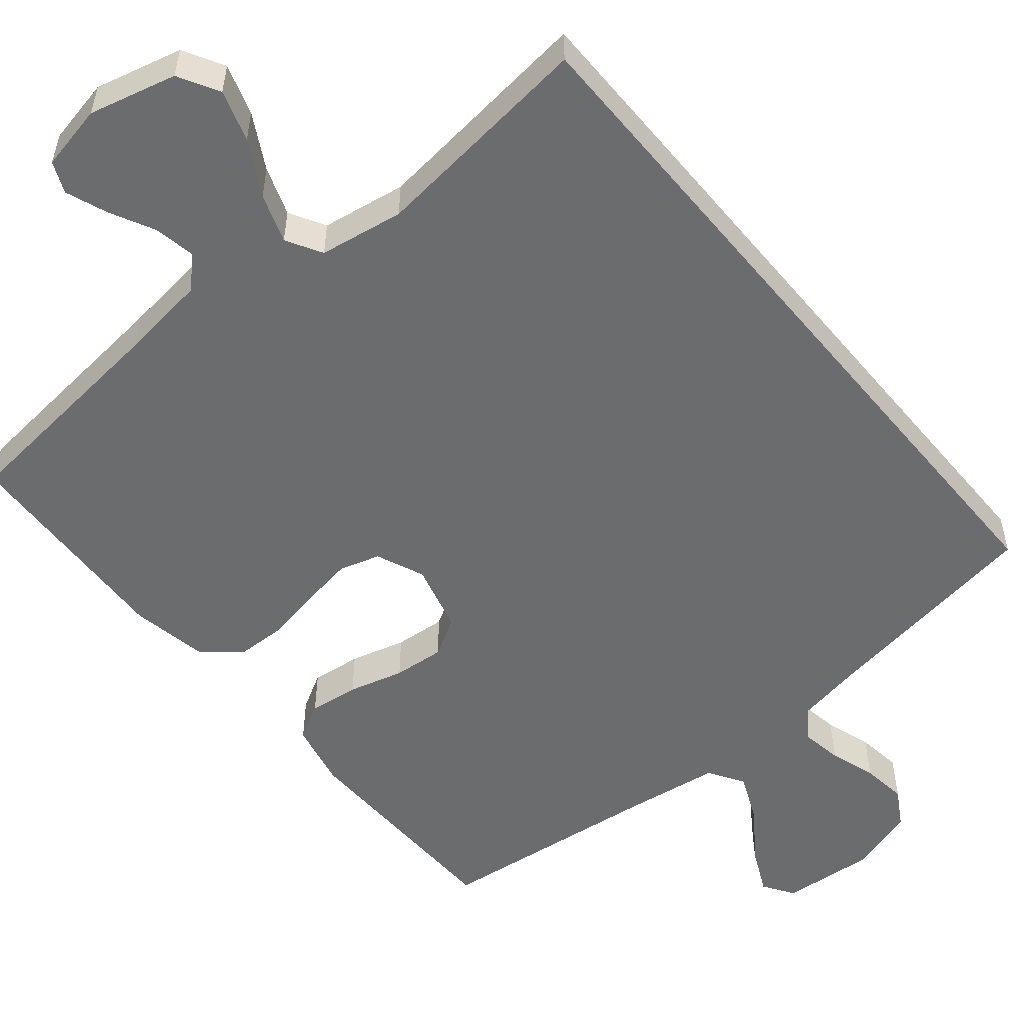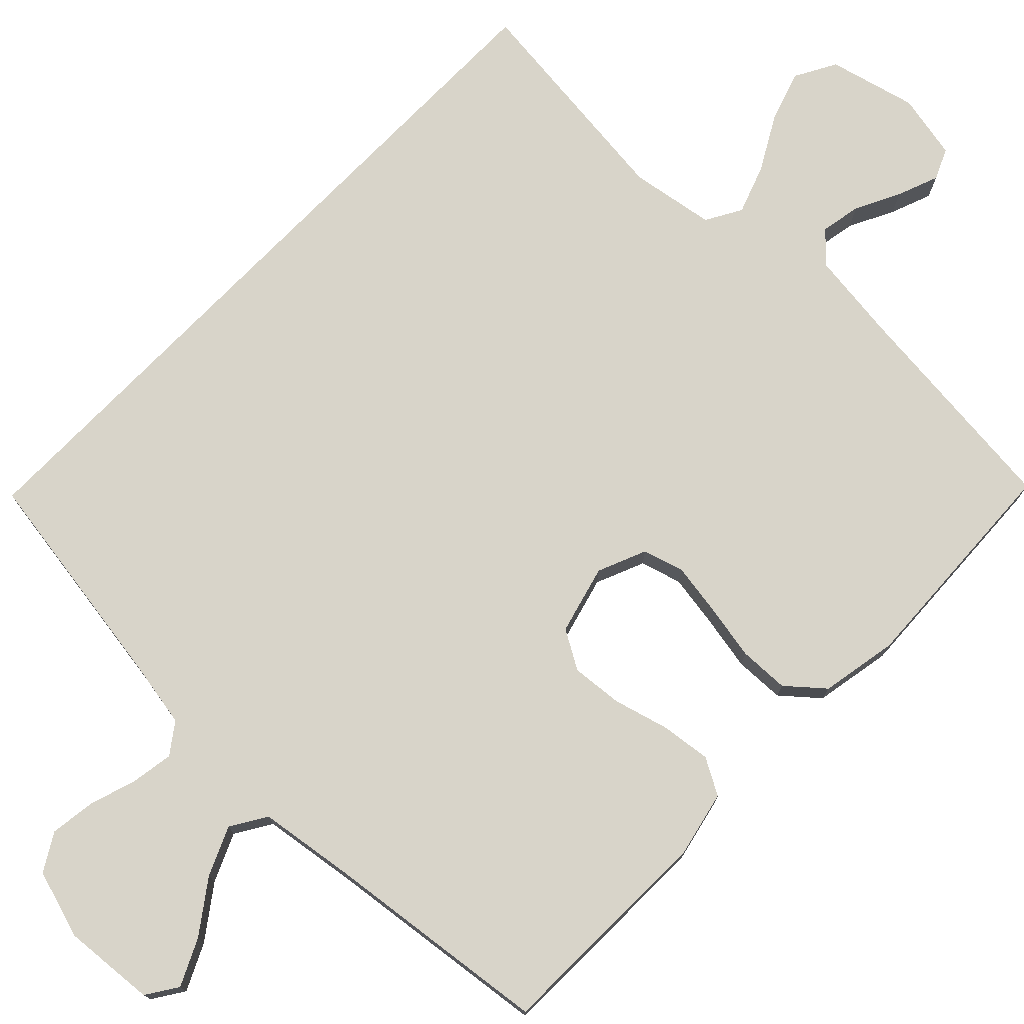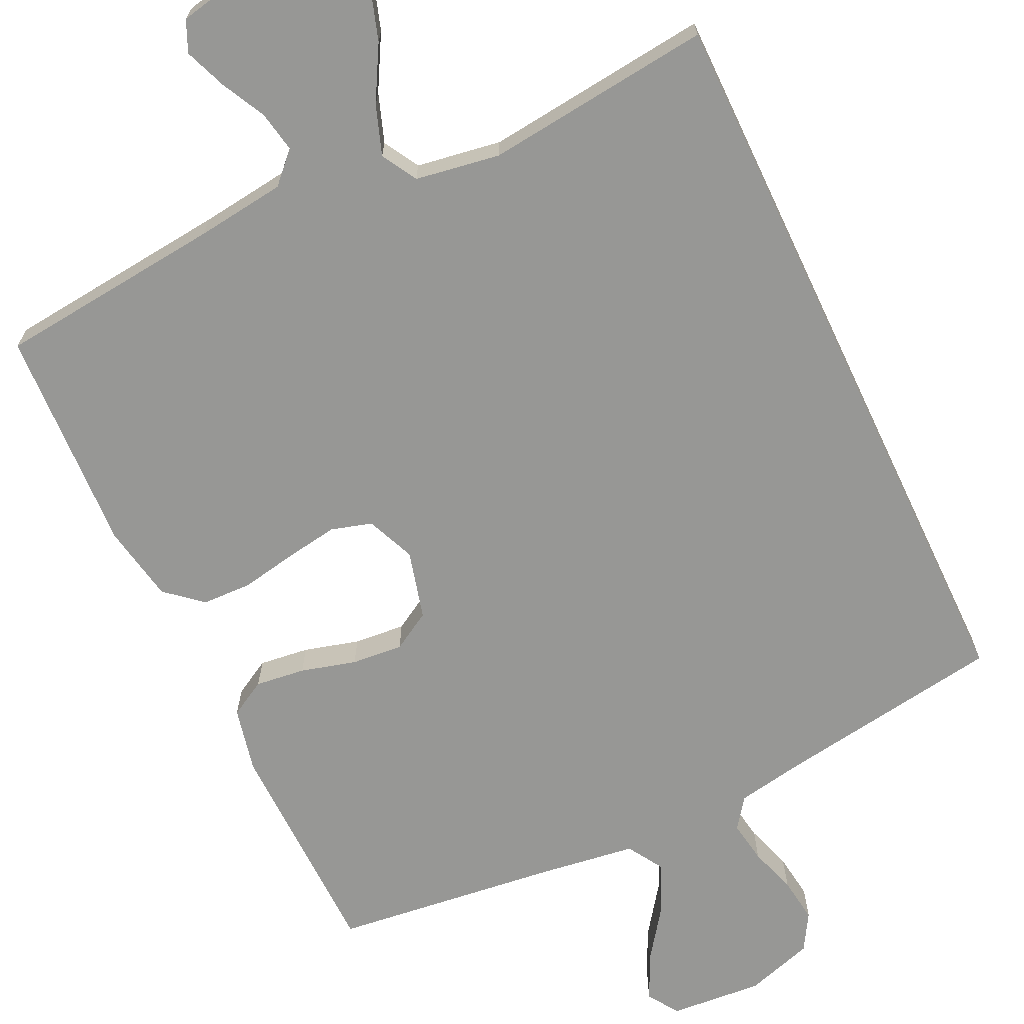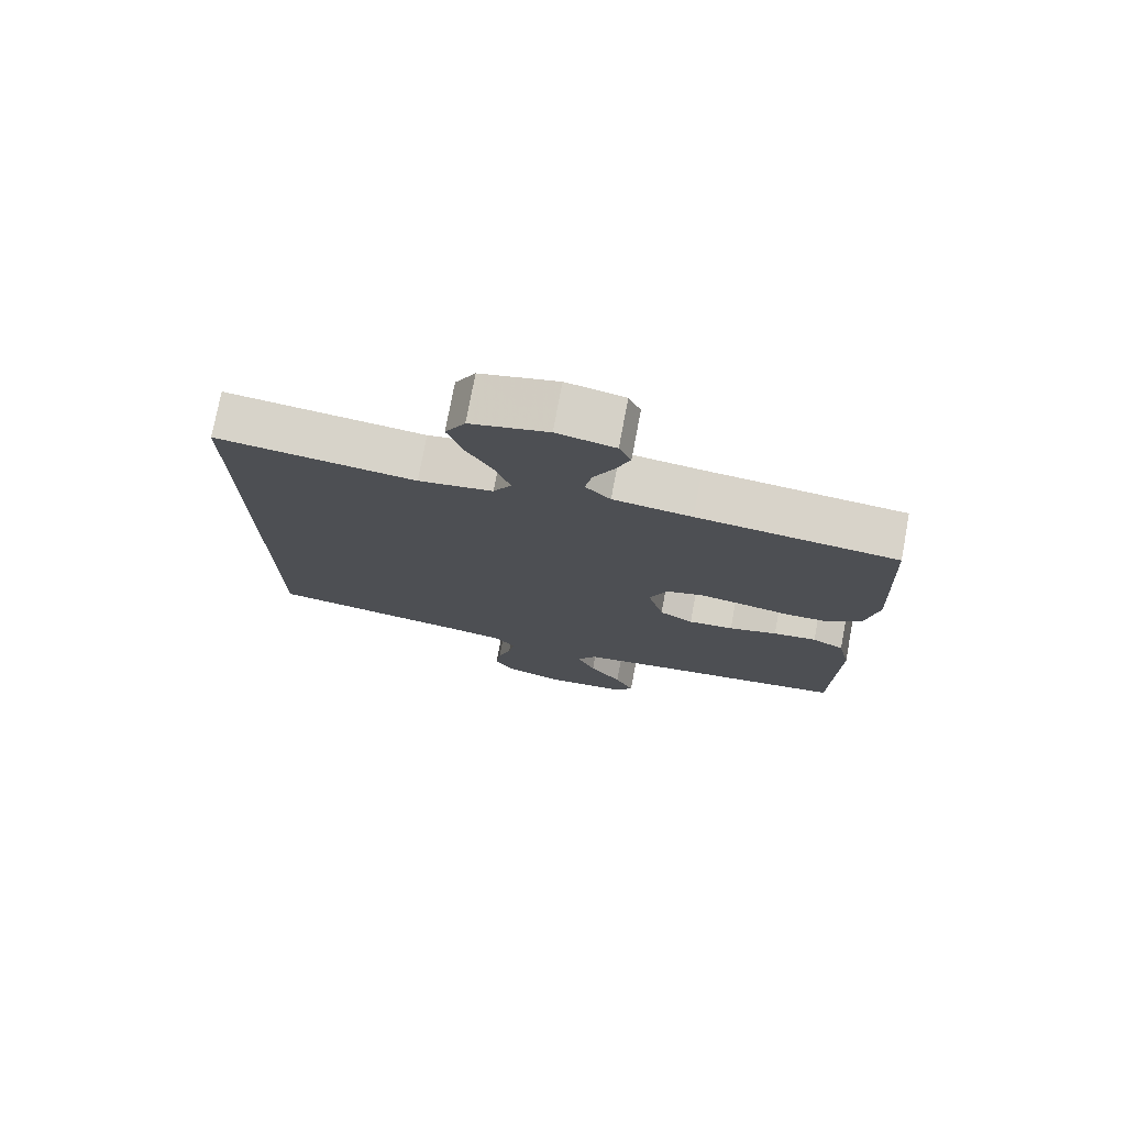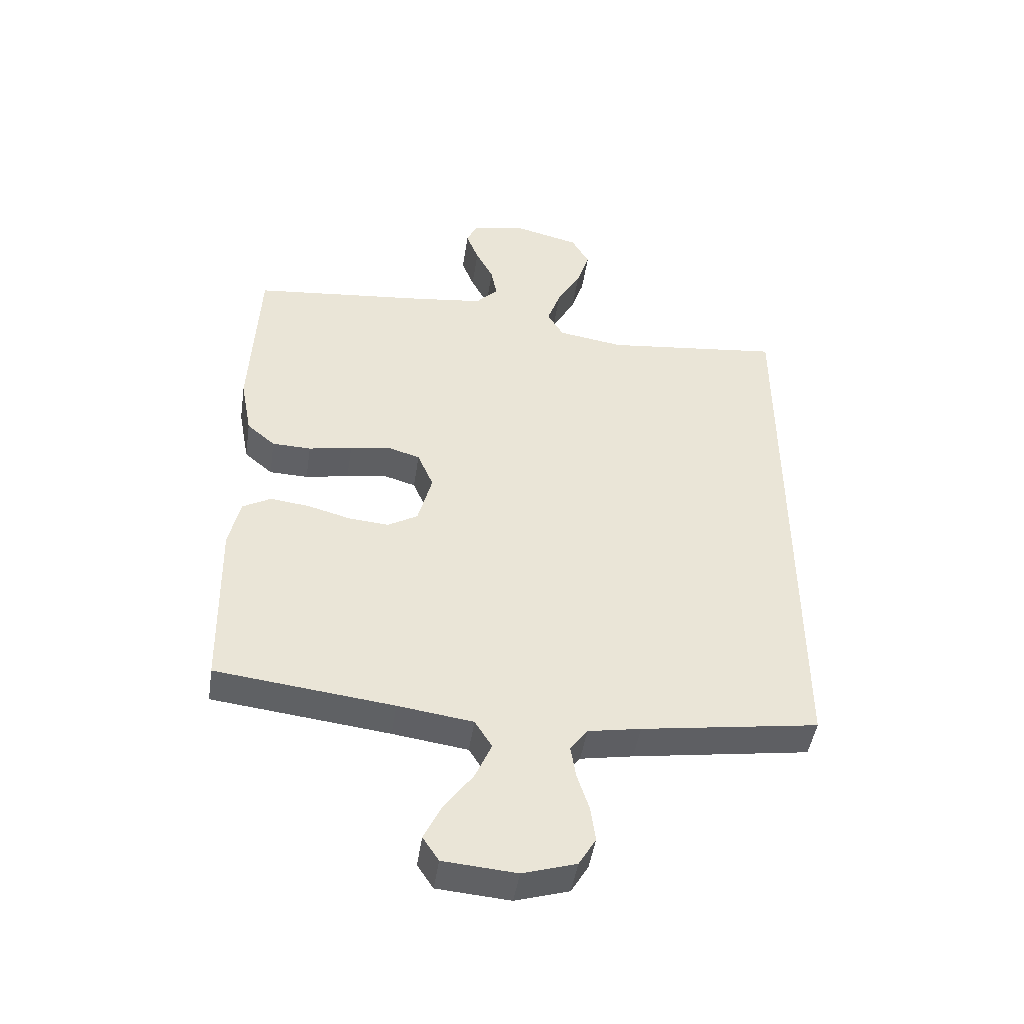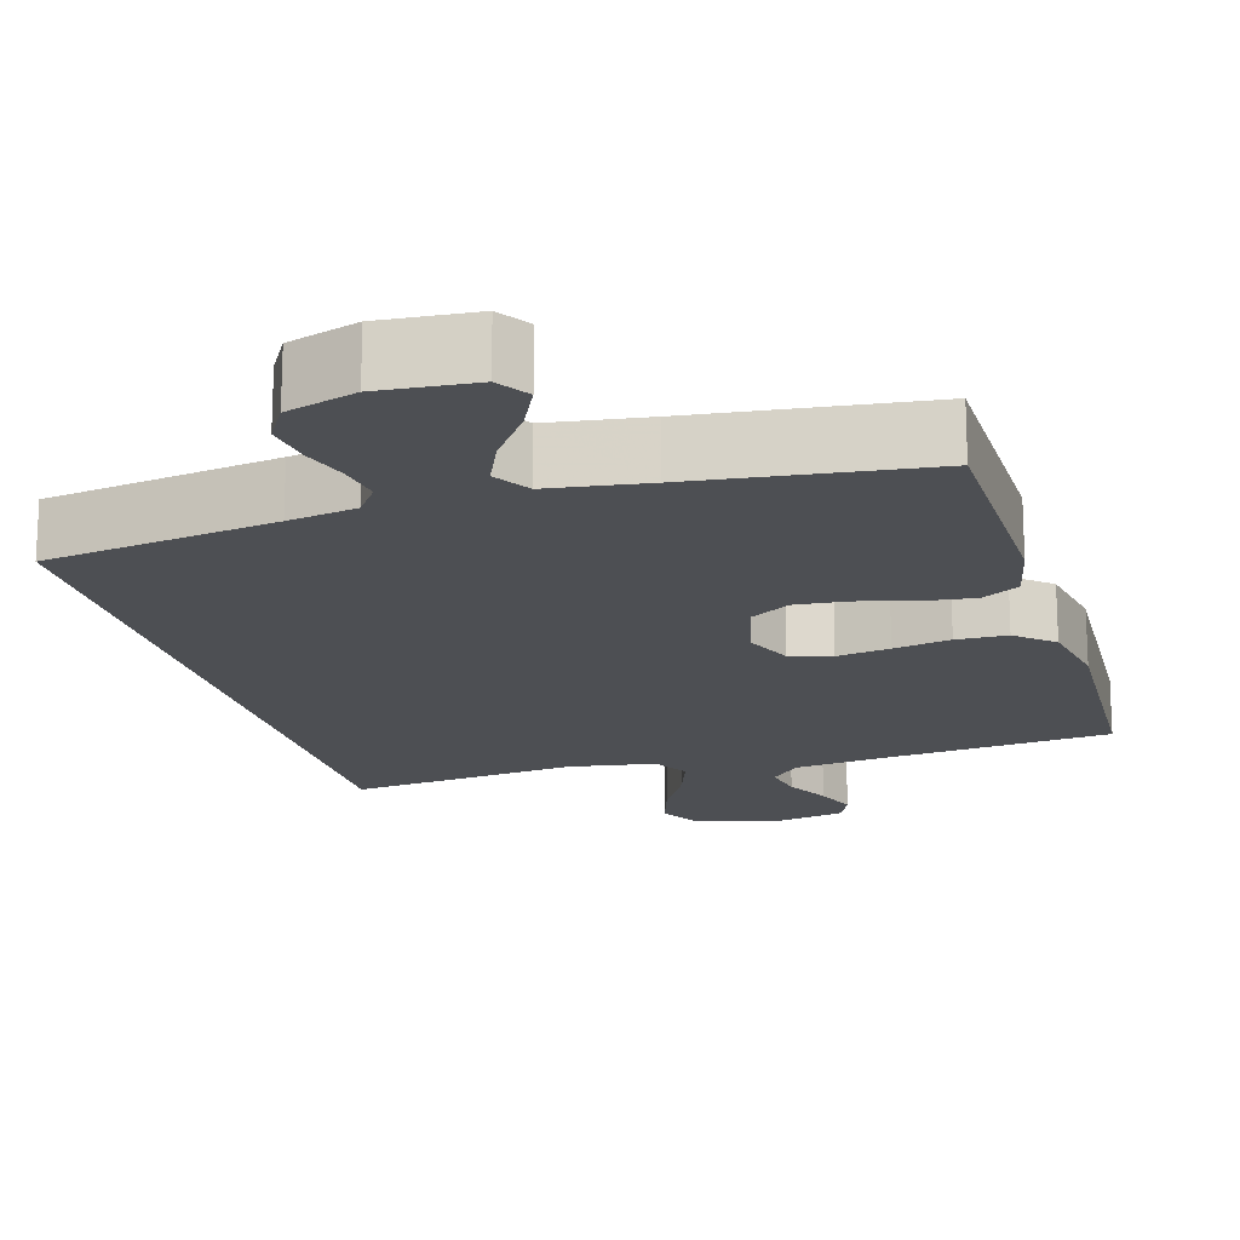
<metadata>
{"format":"obj","ext":"obj","renderer":"f3d","projection":"perspective","resolution":1024,"background":"white","views":[{"elev":-53.6,"azim":39.7,"up":"+Y"},{"elev":75.3,"azim":-135.9,"up":"+Y"},{"elev":-68.1,"azim":25.4,"up":"+Y"},{"elev":76.0,"azim":-169.4,"up":"+Z"},{"elev":-46.6,"azim":-8.5,"up":"+Z"},{"elev":-17.8,"azim":-163.8,"up":"+Y"}]}
</metadata>
<code>
v 0.5 0.07 0.493
v 0.5 0.07 -0.488
v 0.2 0.07 -0.534
v 0.111 0.07 -0.55
v 0.082 0.07 -0.59
v 0.091 0.07 -0.646
v 0.111 0.07 -0.708
v 0.119 0.07 -0.768
v 0.09 0.07 -0.817
v 0 0.07 -0.845
v -0.123 0.07 -0.835
v -0.15 0.07 -0.794
v -0.121 0.07 -0.733
v -0.072 0.07 -0.665
v -0.044 0.07 -0.601
v -0.073 0.07 -0.554
v -0.2 0.07 -0.536
v -0.5 0.07 -0.5
v -0.506 0.07 -0.2
v -0.487 0.07 -0.114
v -0.439 0.07 -0.087
v -0.373 0.07 -0.095
v -0.3 0.07 -0.115
v -0.232 0.07 -0.121
v -0.181 0.07 -0.091
v -0.157 0.07 0
v -0.184 0.07 0.064
v -0.238 0.07 0.08
v -0.307 0.07 0.069
v -0.381 0.07 0.055
v -0.447 0.07 0.057
v -0.495 0.07 0.098
v -0.514 0.07 0.2
v -0.5 0.07 0.5
v -0.2 0.07 0.531
v -0.082 0.07 0.546
v -0.044 0.07 0.585
v -0.054 0.07 0.639
v -0.084 0.07 0.698
v -0.105 0.07 0.753
v -0.087 0.07 0.794
v 0 0.07 0.812
v 0.116 0.07 0.783
v 0.146 0.07 0.729
v 0.124 0.07 0.661
v 0.084 0.07 0.589
v 0.061 0.07 0.524
v 0.088 0.07 0.477
v 0.2 0.07 0.459
v 0.5 0 0.493
v 0.5 0 -0.488
v 0.2 0 -0.534
v 0.111 0 -0.55
v 0.082 0 -0.59
v 0.091 0 -0.646
v 0.111 0 -0.708
v 0.119 0 -0.768
v 0.09 0 -0.817
v 0 0 -0.845
v -0.123 0 -0.835
v -0.15 0 -0.794
v -0.121 0 -0.733
v -0.072 0 -0.665
v -0.044 0 -0.601
v -0.073 0 -0.554
v -0.2 0 -0.536
v -0.5 0 -0.5
v -0.506 0 -0.2
v -0.487 0 -0.114
v -0.439 0 -0.087
v -0.373 0 -0.095
v -0.3 0 -0.115
v -0.232 0 -0.121
v -0.181 0 -0.091
v -0.157 0 0
v -0.184 0 0.064
v -0.238 0 0.08
v -0.307 0 0.069
v -0.381 0 0.055
v -0.447 0 0.057
v -0.495 0 0.098
v -0.514 0 0.2
v -0.5 0 0.5
v -0.2 0 0.531
v -0.082 0 0.546
v -0.044 0 0.585
v -0.054 0 0.639
v -0.084 0 0.698
v -0.105 0 0.753
v -0.087 0 0.794
v 0 0 0.812
v 0.116 0 0.783
v 0.146 0 0.729
v 0.124 0 0.661
v 0.084 0 0.589
v 0.061 0 0.524
v 0.088 0 0.477
v 0.2 0 0.459
f 43 44 45 46
f 43 46 47
f 42 43 47
f 41 42 47
f 38 39 40 41
f 38 41 47
f 37 38 47 48
f 32 33 34 35
f 32 35 36
f 29 30 31 32
f 28 29 32 36
f 27 28 36 37
f 20 21 22 23
f 20 23 24
f 17 18 19 20
f 16 17 20 24
f 15 16 24 25
f 11 12 13 14
f 11 14 15
f 10 11 15
f 9 10 15
f 6 7 8 9
f 5 6 9 15
f 4 5 15 25
f 49 1 2 3
f 48 49 3 4
f 26 27 37 48
f 4 25 26 48
f 95 94 93 92
f 96 95 92
f 96 92 91
f 96 91 90
f 90 89 88 87
f 96 90 87
f 97 96 87 86
f 84 83 82 81
f 85 84 81
f 81 80 79 78
f 85 81 78 77
f 86 85 77 76
f 72 71 70 69
f 73 72 69
f 69 68 67 66
f 73 69 66 65
f 74 73 65 64
f 63 62 61 60
f 64 63 60
f 64 60 59
f 64 59 58
f 58 57 56 55
f 64 58 55 54
f 74 64 54 53
f 52 51 50 98
f 53 52 98 97
f 97 86 76 75
f 97 75 74 53
f 1 50 51 2
f 2 51 52 3
f 3 52 53 4
f 4 53 54 5
f 5 54 55 6
f 6 55 56 7
f 7 56 57 8
f 8 57 58 9
f 9 58 59 10
f 10 59 60 11
f 11 60 61 12
f 12 61 62 13
f 13 62 63 14
f 14 63 64 15
f 15 64 65 16
f 16 65 66 17
f 17 66 67 18
f 18 67 68 19
f 19 68 69 20
f 20 69 70 21
f 21 70 71 22
f 22 71 72 23
f 23 72 73 24
f 24 73 74 25
f 25 74 75 26
f 26 75 76 27
f 27 76 77 28
f 28 77 78 29
f 29 78 79 30
f 30 79 80 31
f 31 80 81 32
f 32 81 82 33
f 33 82 83 34
f 34 83 84 35
f 35 84 85 36
f 36 85 86 37
f 37 86 87 38
f 38 87 88 39
f 39 88 89 40
f 40 89 90 41
f 41 90 91 42
f 42 91 92 43
f 43 92 93 44
f 44 93 94 45
f 45 94 95 46
f 46 95 96 47
f 47 96 97 48
f 48 97 98 49
f 49 98 50 1

</code>
